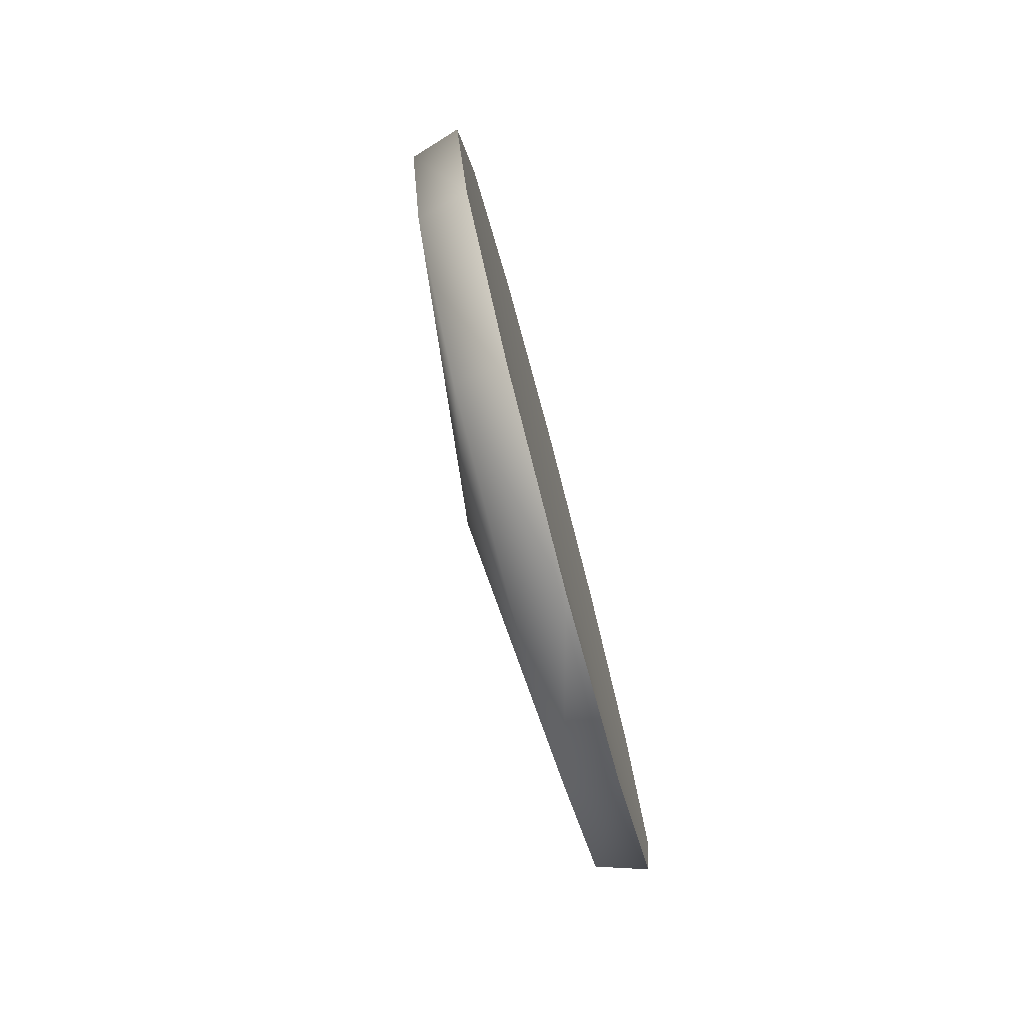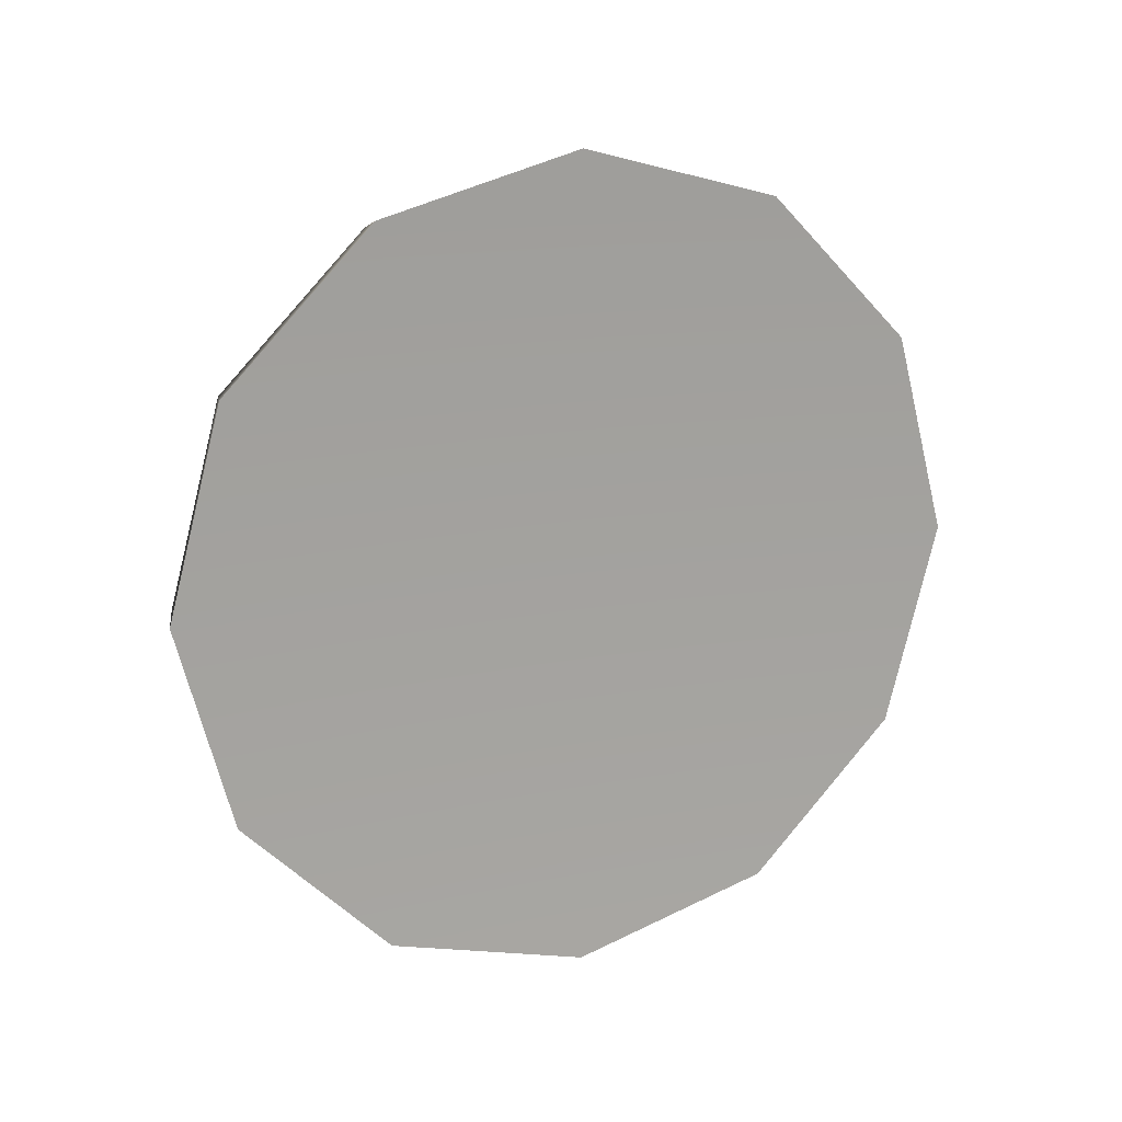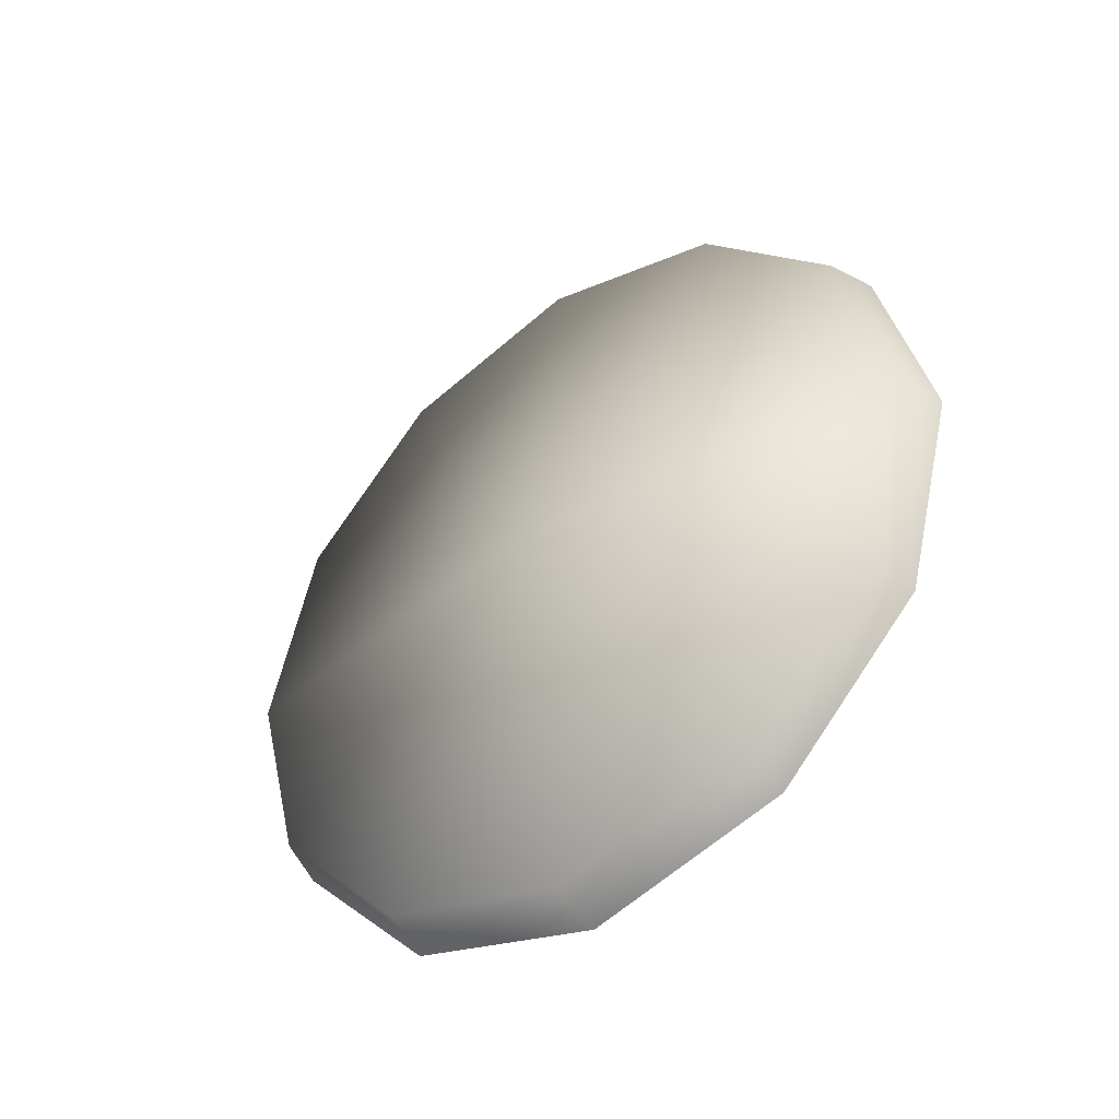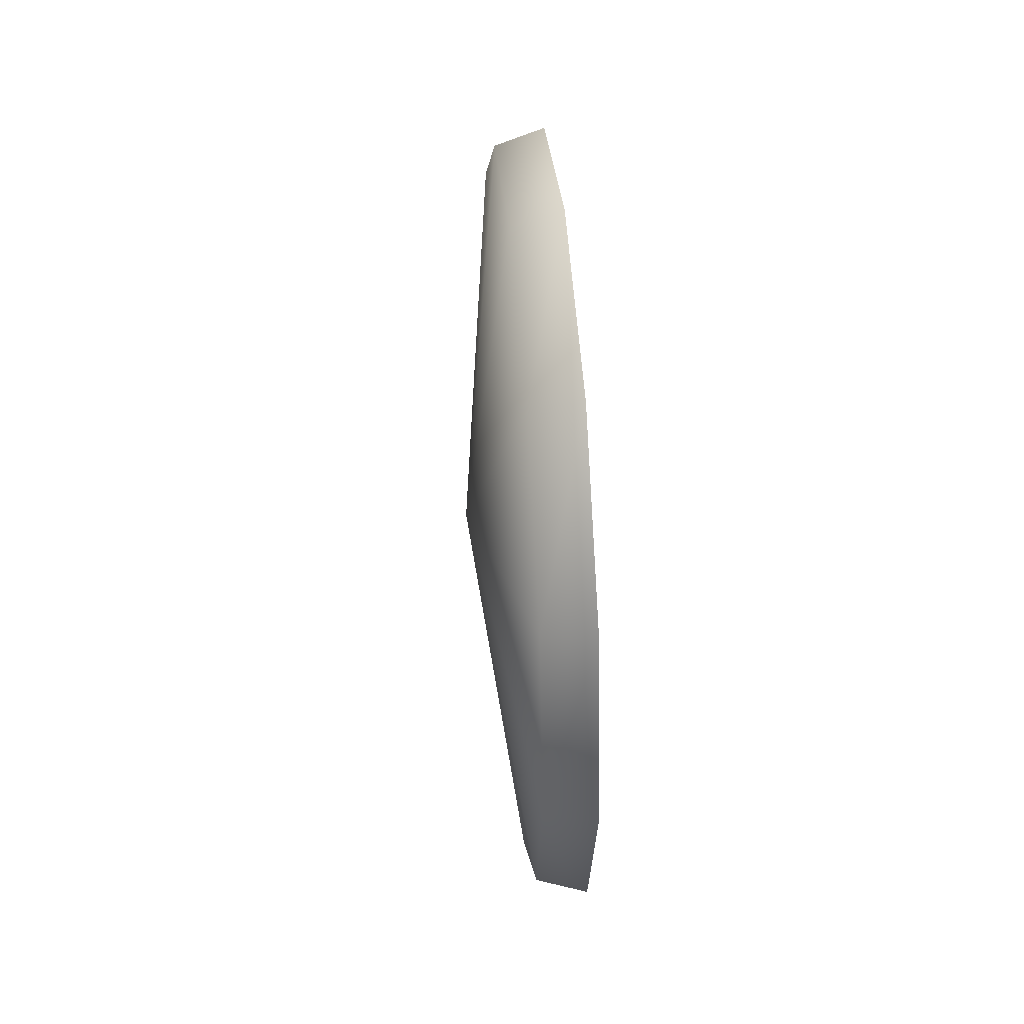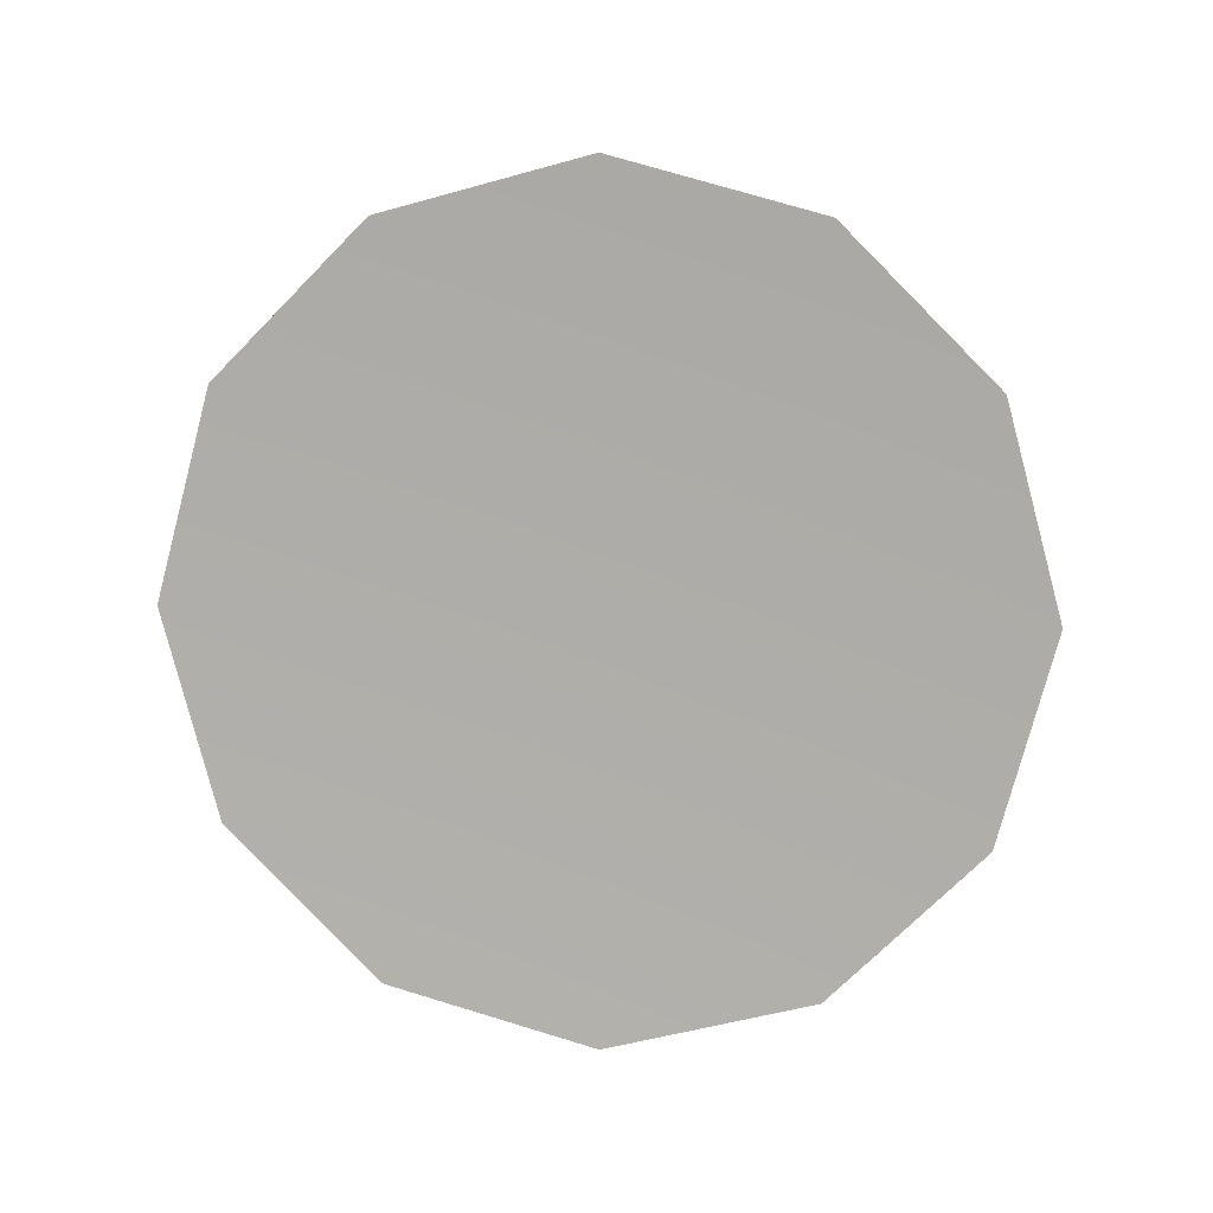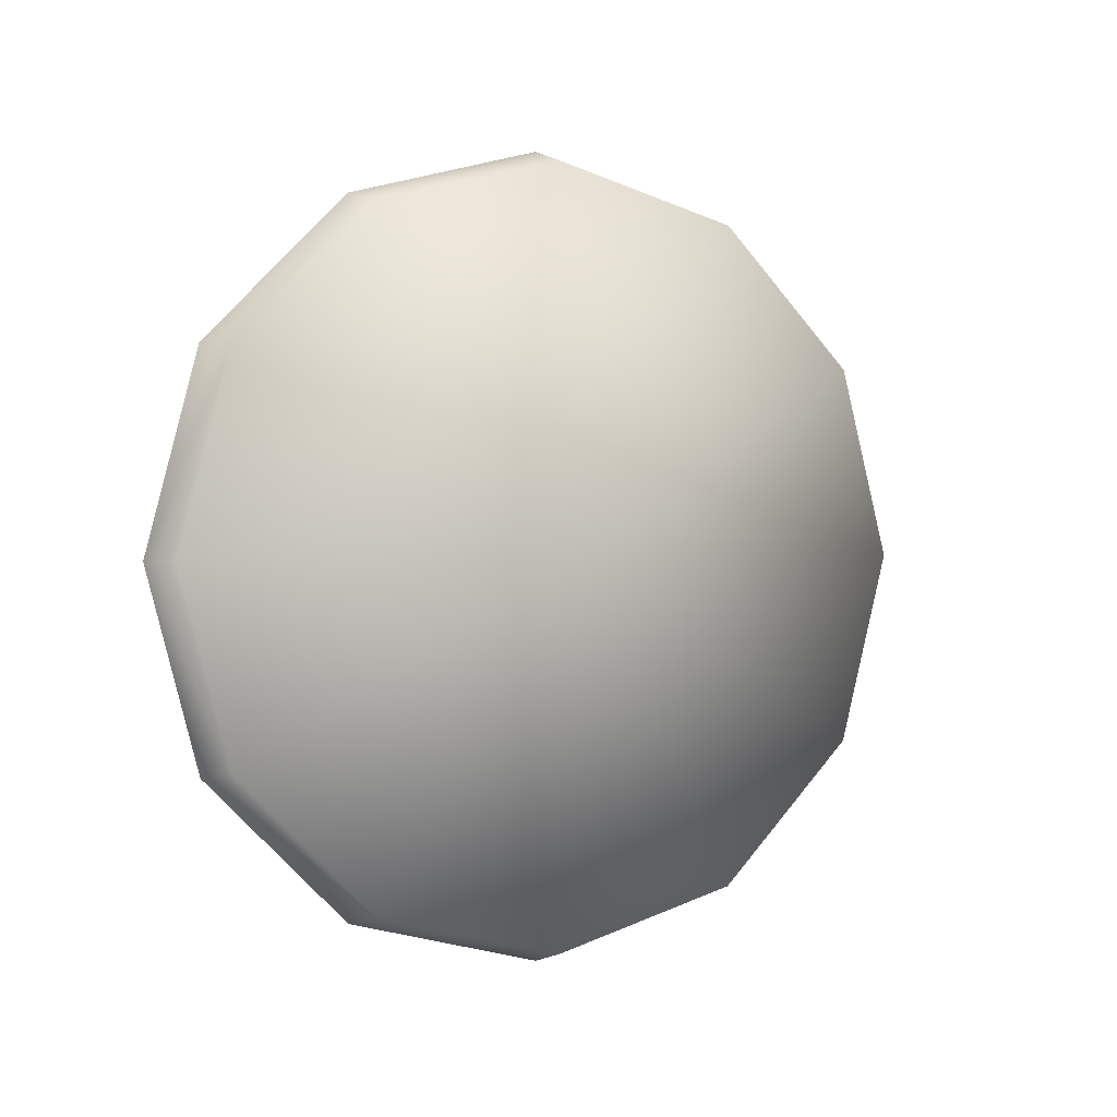
<metadata>
{"format":"obj","ext":"obj","renderer":"f3d","projection":"perspective","resolution":1024,"background":"white","views":[{"elev":-78.1,"azim":-165.1,"up":"+Y"},{"elev":16.5,"azim":-114.5,"up":"+Y"},{"elev":-43.1,"azim":128.0,"up":"+Z"},{"elev":46.7,"azim":175.4,"up":"+Z"},{"elev":10.9,"azim":-82.4,"up":"+Y"},{"elev":1.1,"azim":62.2,"up":"+Z"}]}
</metadata>
<code>
o
v -0.09632 0.7926 0.426
v -0.09632 0.9728 0.2459
v -0.07954 0.5465 -0.0002222
v -0.09632 0.9728 -0.2463
v -0.0341 0.9564 -0.2368
v -0.09632 0.7926 -0.4265
v -0.0341 1.02 -0.0002222
v 0.02326 0.5465 -0.0002222
v -0.0341 0.9564 0.2364
v -0.0341 0.7831 -0.4101
v -0.09632 0.5465 -0.4924
v -0.09632 0.1203 -0.2463
v -0.0341 0.1367 -0.2368
v -0.09632 0.05435 -0.0002222
v -0.0341 0.3099 -0.4101
v -0.09632 0.3004 -0.4265
v -0.0341 0.5465 -0.4735
v -0.0341 0.07328 -0.0002222
v -0.0341 0.1367 0.2364
v -0.09632 0.1203 0.2459
v -0.0341 0.3099 0.4096
v -0.0341 0.5465 0.473
v -0.0341 0.7831 0.4096
v -0.09632 0.3004 0.426
v -0.09632 0.5465 0.4919
v -0.09632 0.7926 0.426
v -0.09632 0.9728 0.2459
v -0.09632 1.039 -0.0002222
v -0.09632 1.039 -0.0002222
v -0.09632 0.9728 -0.2463
v -0.09632 0.7926 -0.4265
v -0.09632 0.5465 -0.4924
v -0.09632 0.3004 -0.4265
v -0.09632 0.1203 -0.2463
v -0.09632 0.05435 -0.0002222
v -0.09632 0.1203 0.2459
v -0.09632 0.3004 0.426
v -0.09632 0.5465 0.4919
g Geoset0
f 1 2 3
f 4 5 6
f 7 5 4
f 8 7 9
f 7 8 5
f 5 8 10
f 5 10 6
f 6 10 11
f 12 13 14
f 15 13 12
f 16 15 12
f 10 17 11
f 10 8 17
f 11 17 16
f 17 15 16
f 17 8 15
f 15 8 13
f 13 8 18
f 13 18 14
f 18 19 14
f 19 20 14
f 19 21 20
f 8 19 18
f 8 21 19
f 8 22 21
f 8 23 22
f 8 9 23
f 21 24 20
f 21 22 24
f 22 25 24
f 22 23 25
f 23 26 25
f 23 9 26
f 9 27 26
f 9 7 27
f 7 28 27
f 28 7 4
f 2 29 3
f 29 30 3
f 30 31 3
f 31 32 3
f 32 33 3
f 33 34 3
f 35 36 3
f 34 35 3
f 36 37 3
f 37 38 3
f 38 1 3

</code>
